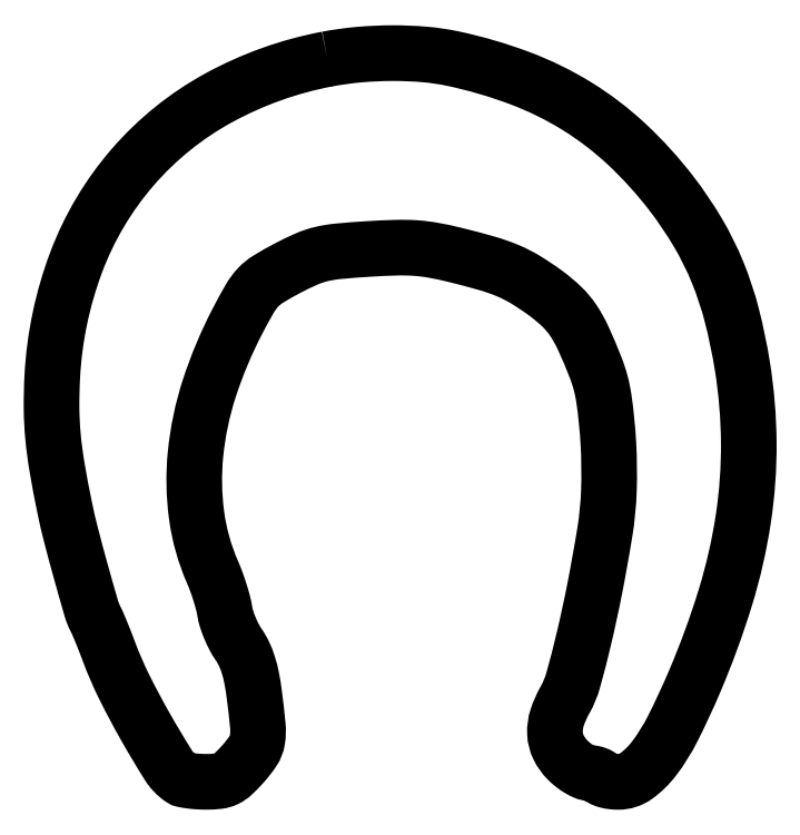
<metadata>
{"format":"dxf","ext":"dxf","renderer":"ezdxf+matplotlib","layout":"modelspace","background":"white","min_lineweight":24,"dpi":150}
</metadata>
<code>
0
SECTION
2
ENTITIES
0
POLYLINE
8
0
66
1
70
1
0
VERTEX
8
0
10
62.5
20
163.5
42
0.07842
0
VERTEX
8
0
10
37.92
20
154.7
42
0.08945
0
VERTEX
8
0
10
18.49
20
139.1
42
0.08895
0
VERTEX
8
0
10
5.681
20
117.5
42
0.07657
0
VERTEX
8
0
10
0.2747
20
91.71
42
0.01536
0
VERTEX
8
0
10
0.11
20
84.5
42
0.02161
0
VERTEX
8
0
10
0.438
20
78.09
42
0.01886
0
VERTEX
8
0
10
1.365
20
71.1
42
0.00846
0
VERTEX
8
0
10
3.084
20
62
42
0.01224
0
VERTEX
8
0
10
4.496
20
55.92
42
0.004752
0
VERTEX
8
0
10
6.735
20
47.57
42
0.002803
0
VERTEX
8
0
10
9.086
20
39.3
42
0.04962
0
VERTEX
8
0
10
10.12
20
36.73
42
-0.01937
0
VERTEX
8
0
10
10.6
20
35.7
42
-0.003745
0
VERTEX
8
0
10
11.39
20
33.81
42
-0.003979
0
VERTEX
8
0
10
12.28
20
31.6
42
-0.003664
0
VERTEX
8
0
10
13.16
20
29.3
42
0.02579
0
VERTEX
8
0
10
16.57
20
21.45
42
0.01428
0
VERTEX
8
0
10
21.48
20
12.24
42
0.01064
0
VERTEX
8
0
10
26.54
20
3.781
42
0.102
0
VERTEX
8
0
10
29.43
20
0.7653
42
0.1023
0
VERTEX
8
0
10
30.11
20
0.4783
42
0.01624
0
VERTEX
8
0
10
31.55
20
0.2419
42
0.01742
0
VERTEX
8
0
10
33.28
20
0.07503
42
0.01446
0
VERTEX
8
0
10
35.13
20
0.01531
42
0.02783
0
VERTEX
8
0
10
37.84
20
0.1572
42
0.08578
0
VERTEX
8
0
10
39.6
20
0.6608
42
0.07702
0
VERTEX
8
0
10
41.19
20
1.757
42
0.0196
0
VERTEX
8
0
10
43.38
20
4.003
42
0.03701
0
VERTEX
8
0
10
45.73
20
7.018
42
0.1068
0
VERTEX
8
0
10
46.69
20
9.467
42
0.06478
0
VERTEX
8
0
10
46.79
20
12.75
42
0.007826
0
VERTEX
8
0
10
45.97
20
19.94
42
0.01636
0
VERTEX
8
0
10
45.39
20
23.54
42
0.02786
0
VERTEX
8
0
10
44.63
20
26.49
42
0.03283
0
VERTEX
8
0
10
43.67
20
28.95
42
0.04223
0
VERTEX
8
0
10
42.46
20
31.05
42
-0.03161
0
VERTEX
8
0
10
41.44
20
32.74
42
-0.02113
0
VERTEX
8
0
10
40.49
20
34.79
42
-0.02131
0
VERTEX
8
0
10
39.73
20
36.86
42
-0.03868
0
VERTEX
8
0
10
39.31
20
38.61
42
0.02582
0
VERTEX
8
0
10
38.92
20
40.46
42
0.01161
0
VERTEX
8
0
10
38.23
20
42.84
42
0.01146
0
VERTEX
8
0
10
37.39
20
45.32
42
0.01532
0
VERTEX
8
0
10
36.5
20
47.53
42
-0.06944
0
VERTEX
8
0
10
32.94
20
60.22
42
-0.05866
0
VERTEX
8
0
10
32.7
20
74.18
42
-0.05356
0
VERTEX
8
0
10
35.8
20
88.98
42
-0.04157
0
VERTEX
8
0
10
42.16
20
104.2
42
-0.01044
0
VERTEX
8
0
10
44.99
20
109.3
42
-0.05866
0
VERTEX
8
0
10
46.86
20
111.9
42
-0.06692
0
VERTEX
8
0
10
49.17
20
113.7
42
-0.01593
0
VERTEX
8
0
10
53.48
20
116.2
42
-0.01733
0
VERTEX
8
0
10
57.83
20
118.3
42
-0.04496
0
VERTEX
8
0
10
61.12
20
119.4
42
-0.03548
0
VERTEX
8
0
10
64.98
20
120
42
-0.007633
0
VERTEX
8
0
10
71.75
20
120.5
42
-0.008248
0
VERTEX
8
0
10
78.1
20
120.8
42
-0.024
0
VERTEX
8
0
10
82.49
20
120.7
42
-0.02806
0
VERTEX
8
0
10
86.46
20
120.3
42
-0.01515
0
VERTEX
8
0
10
91.27
20
119.2
42
-0.00949
0
VERTEX
8
0
10
98.66
20
117.3
42
-0.03039
0
VERTEX
8
0
10
103.5
20
115.6
42
-0.03745
0
VERTEX
8
0
10
107.5
20
113.5
42
-0.02114
0
VERTEX
8
0
10
112
20
110.5
42
-0.03311
0
VERTEX
8
0
10
115.6
20
107.5
42
-0.05371
0
VERTEX
8
0
10
118.2
20
104.4
42
-0.04148
0
VERTEX
8
0
10
120.5
20
100.3
42
-0.01241
0
VERTEX
8
0
10
123.3
20
93.72
42
-0.05765
0
VERTEX
8
0
10
125.1
20
86.7
42
-0.0222
0
VERTEX
8
0
10
126.1
20
76.66
42
-0.02217
0
VERTEX
8
0
10
126.3
20
65.93
42
-0.03215
0
VERTEX
8
0
10
125.3
20
56.5
42
-0.007892
0
VERTEX
8
0
10
123.1
20
43.91
42
-0.01014
0
VERTEX
8
0
10
120.6
20
32.42
42
-0.009304
0
VERTEX
8
0
10
118.2
20
22.97
42
-0.06202
0
VERTEX
8
0
10
116.3
20
18.5
42
0.0506
0
VERTEX
8
0
10
114.5
20
14.51
42
0.09064
0
VERTEX
8
0
10
114.1
20
10.96
42
0.1032
0
VERTEX
8
0
10
114.9
20
7.797
42
0.08229
0
VERTEX
8
0
10
116.9
20
4.923
42
0.03114
0
VERTEX
8
0
10
118.2
20
3.804
42
0.03167
0
VERTEX
8
0
10
119.6
20
2.859
42
0.03338
0
VERTEX
8
0
10
120.9
20
2.198
42
0.1005
0
VERTEX
8
0
10
121.9
20
2
42
-0.04518
0
VERTEX
8
0
10
122.7
20
1.926
42
-0.04553
0
VERTEX
8
0
10
123.5
20
1.706
42
-0.04958
0
VERTEX
8
0
10
124.1
20
1.384
42
-0.1146
0
VERTEX
8
0
10
124.5
20
1
42
0.1551
0
VERTEX
8
0
10
124.9
20
0.6137
42
0.03729
0
VERTEX
8
0
10
125.9
20
0.2938
42
0.03477
0
VERTEX
8
0
10
127.1
20
0.07348
42
0.02844
0
VERTEX
8
0
10
128.4
20
0
42
0.1582
0
VERTEX
8
0
10
132.4
20
1.316
42
0.07306
0
VERTEX
8
0
10
136.4
20
5.235
42
0.04615
0
VERTEX
8
0
10
140.7
20
12.05
42
0.0158
0
VERTEX
8
0
10
145.6
20
22.63
42
0.02637
0
VERTEX
8
0
10
152.6
20
41.75
42
0.03687
0
VERTEX
8
0
10
156.7
20
59.48
42
0.03945
0
VERTEX
8
0
10
157.9
20
76.64
42
0.03796
0
VERTEX
8
0
10
156.5
20
94
42
0.02323
0
VERTEX
8
0
10
154.1
20
105.5
42
0.03442
0
VERTEX
8
0
10
150.8
20
115.4
42
0.03623
0
VERTEX
8
0
10
146.4
20
124.2
42
0.03003
0
VERTEX
8
0
10
140.5
20
133
42
0.04114
0
VERTEX
8
0
10
130.3
20
144.2
42
0.04968
0
VERTEX
8
0
10
119.1
20
152.8
42
0.04873
0
VERTEX
8
0
10
106.1
20
159.2
42
0.03733
0
VERTEX
8
0
10
91
20
163.6
42
0.03129
0
VERTEX
8
0
10
84.56
20
164.5
42
0.02188
0
VERTEX
8
0
10
77.23
20
164.8
42
0.02137
0
VERTEX
8
0
10
69.66
20
164.5
42
0.02458
0
SEQEND
0
ENDSEC
0
EOF

</code>
